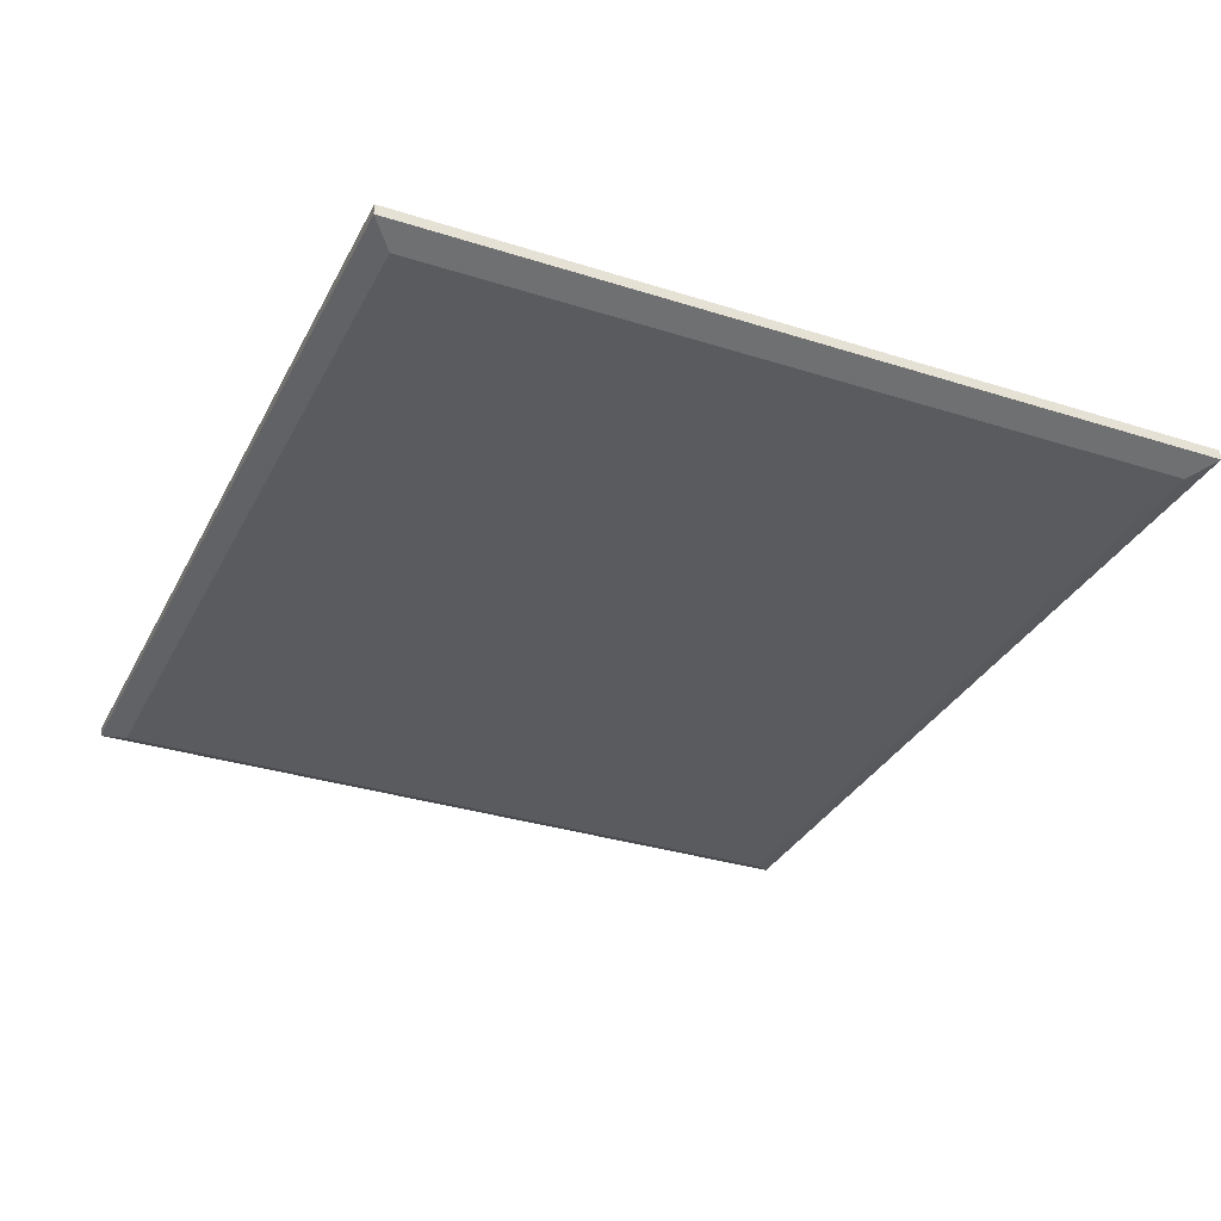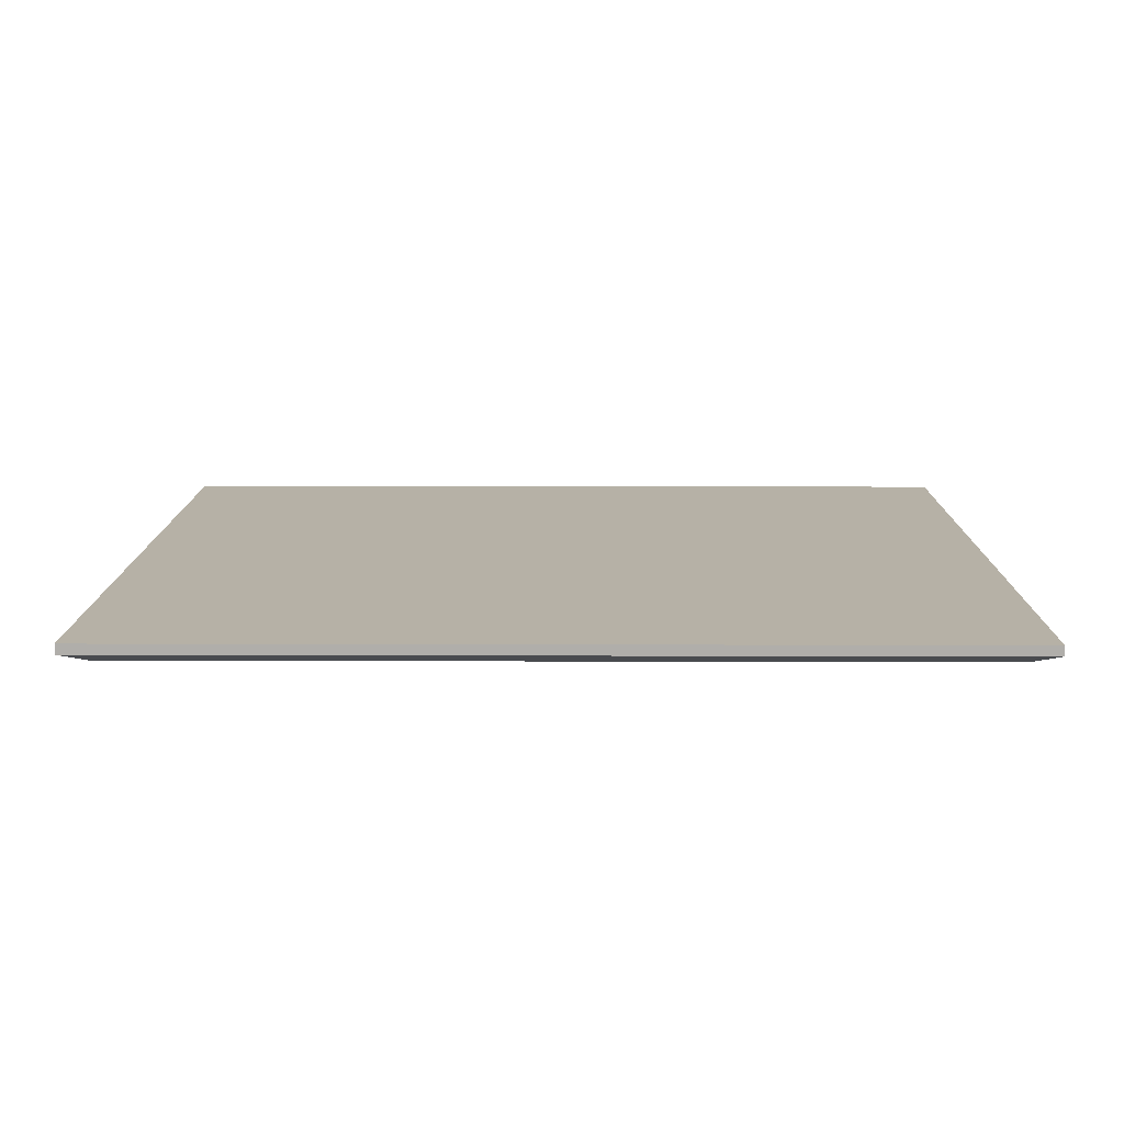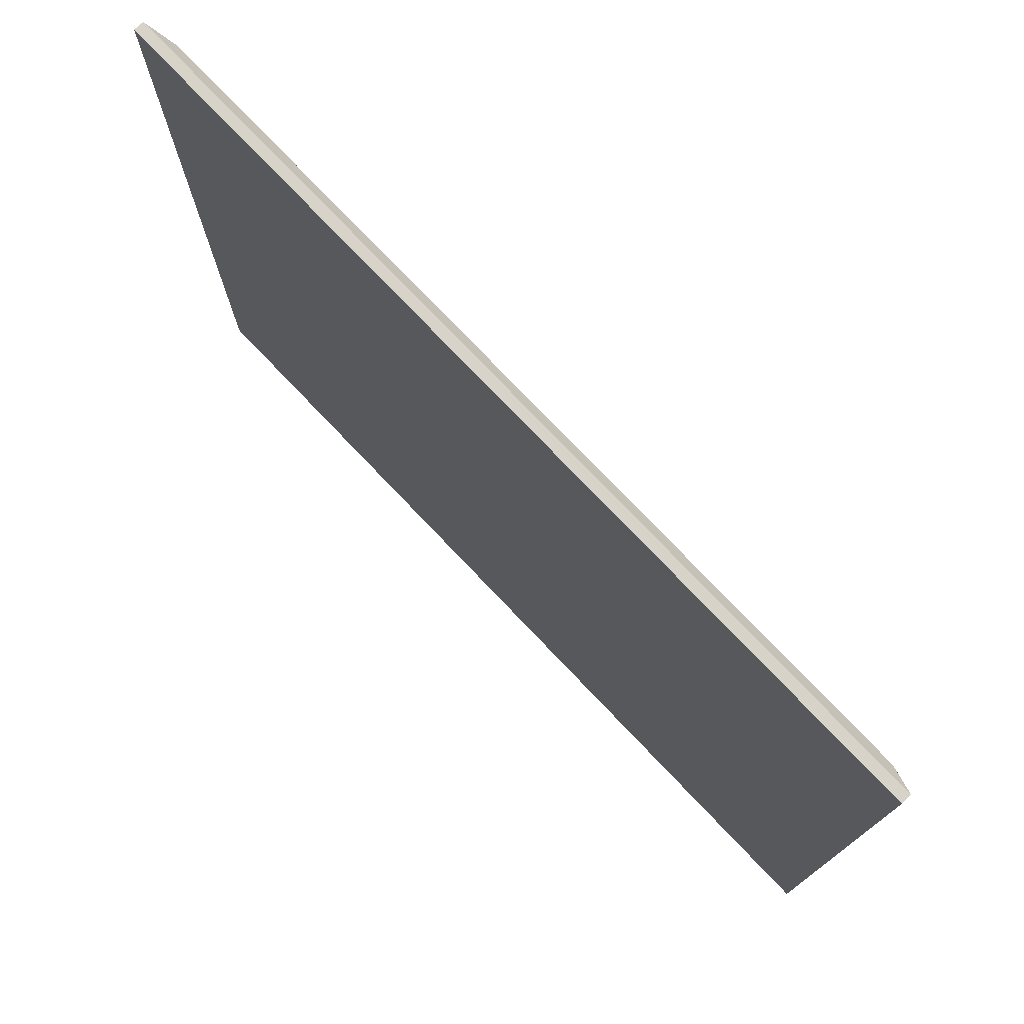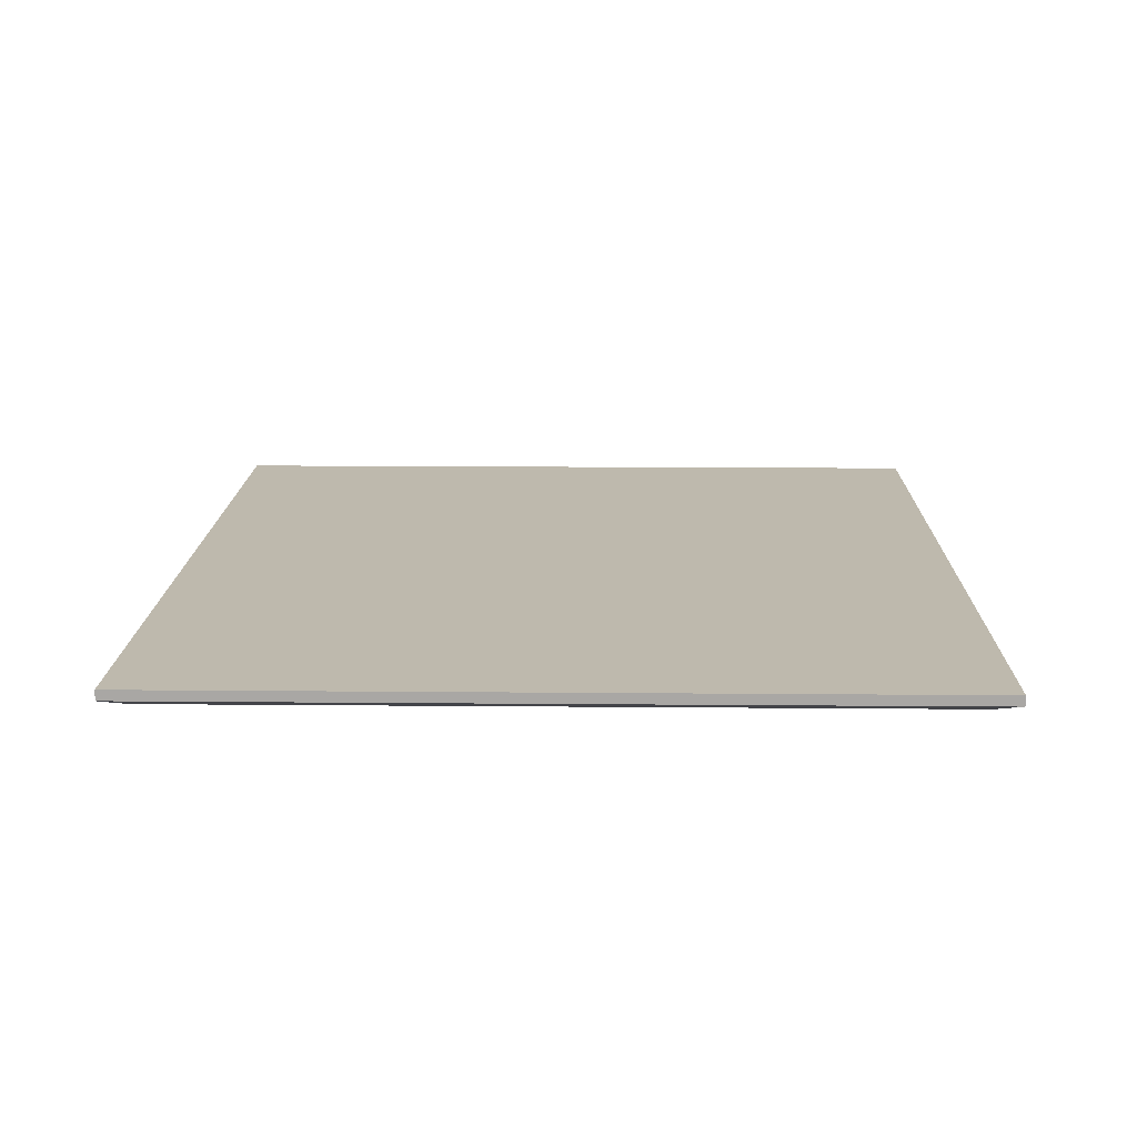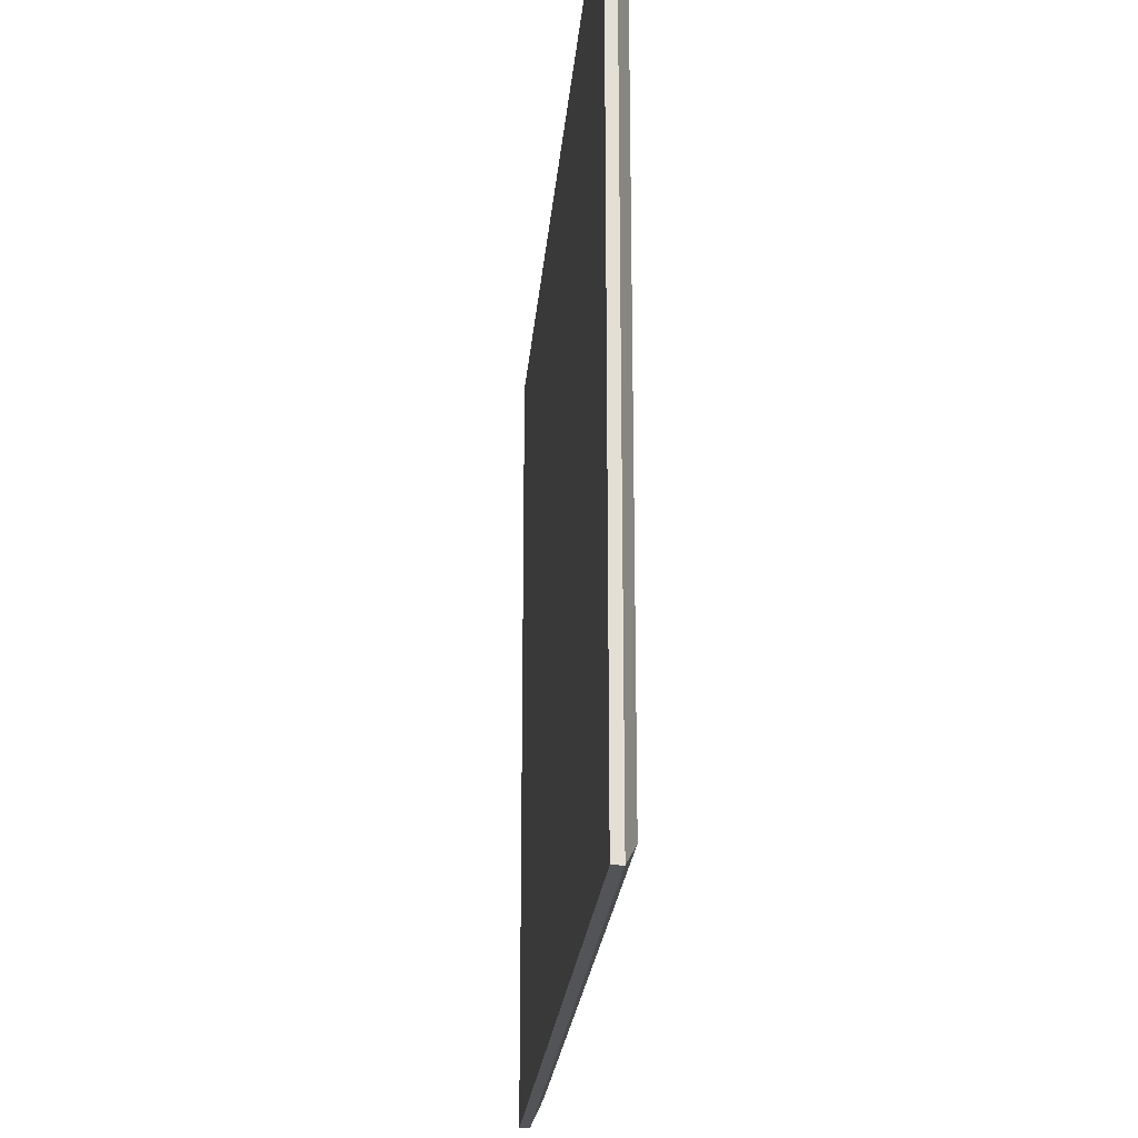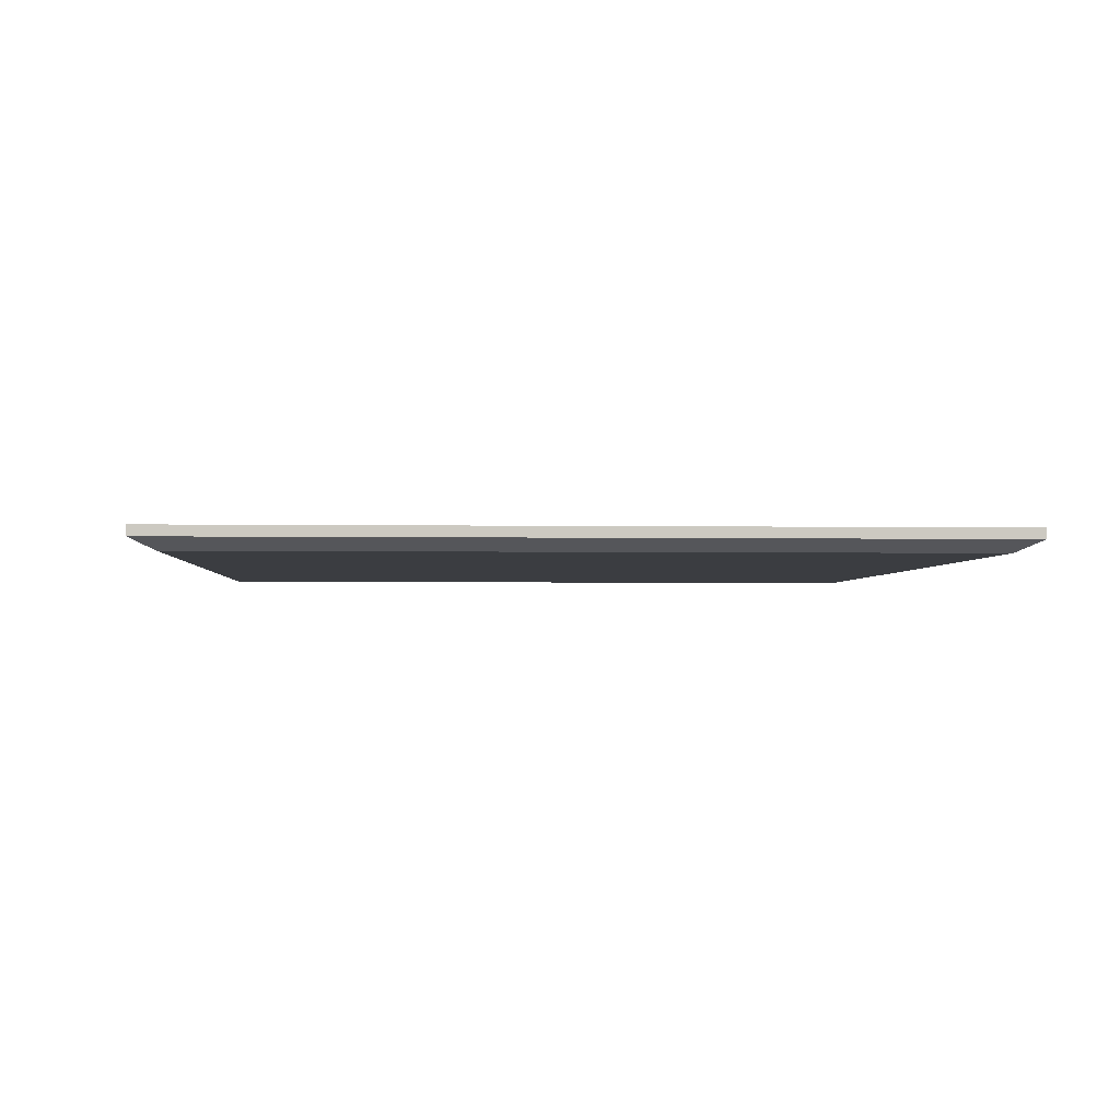
<metadata>
{"format":"obj","ext":"obj","renderer":"f3d","projection":"perspective","resolution":1024,"background":"white","views":[{"elev":-32.7,"azim":-113.8,"up":"+Y"},{"elev":12.1,"azim":0.4,"up":"+Y"},{"elev":76.0,"azim":-133.6,"up":"+Z"},{"elev":15.1,"azim":-88.9,"up":"+Y"},{"elev":-22.8,"azim":-94.8,"up":"+Z"},{"elev":-2.4,"azim":-93.6,"up":"+Y"}]}
</metadata>
<code>
o Drawer_bottom2/Drawer_bottom/mesh41/mesh41-geometry#mesh41-geometry
v -0.06345 -0.02212 0.3107
v -0.5843 -0.02212 -0.1534
v -0.06345 -0.02212 -0.1534
v -0.5843 -0.02212 0.3107
v -0.6001 -0.01523 -0.1675
v -0.04763 -0.01523 0.3248
v -0.6001 -0.01523 0.3248
v -0.04763 -0.01523 -0.1675
v -0.04763 -0.008926 -0.1675
v -0.6001 -0.008926 0.3248
v -0.04763 -0.008926 0.3248
v -0.6001 -0.008926 -0.1675
f 1 2 3
f 2 1 4
f 5 3 2
f 3 6 1
f 6 4 1
f 7 2 4
f 3 5 8
f 2 7 5
f 6 3 8
f 4 6 7
f 5 9 8
f 10 5 7
f 8 11 6
f 6 10 7
f 9 5 12
f 11 8 9
f 5 10 12
f 10 6 11
f 10 9 12
f 9 10 11
f 3 2 1
f 4 1 2
f 2 3 5
f 1 6 3
f 1 4 6
f 4 2 7
f 8 5 3
f 5 7 2
f 8 3 6
f 7 6 4
f 8 9 5
f 7 5 10
f 6 11 8
f 7 10 6
f 12 5 9
f 9 8 11
f 12 10 5
f 11 6 10
f 12 9 10
f 11 10 9

</code>
